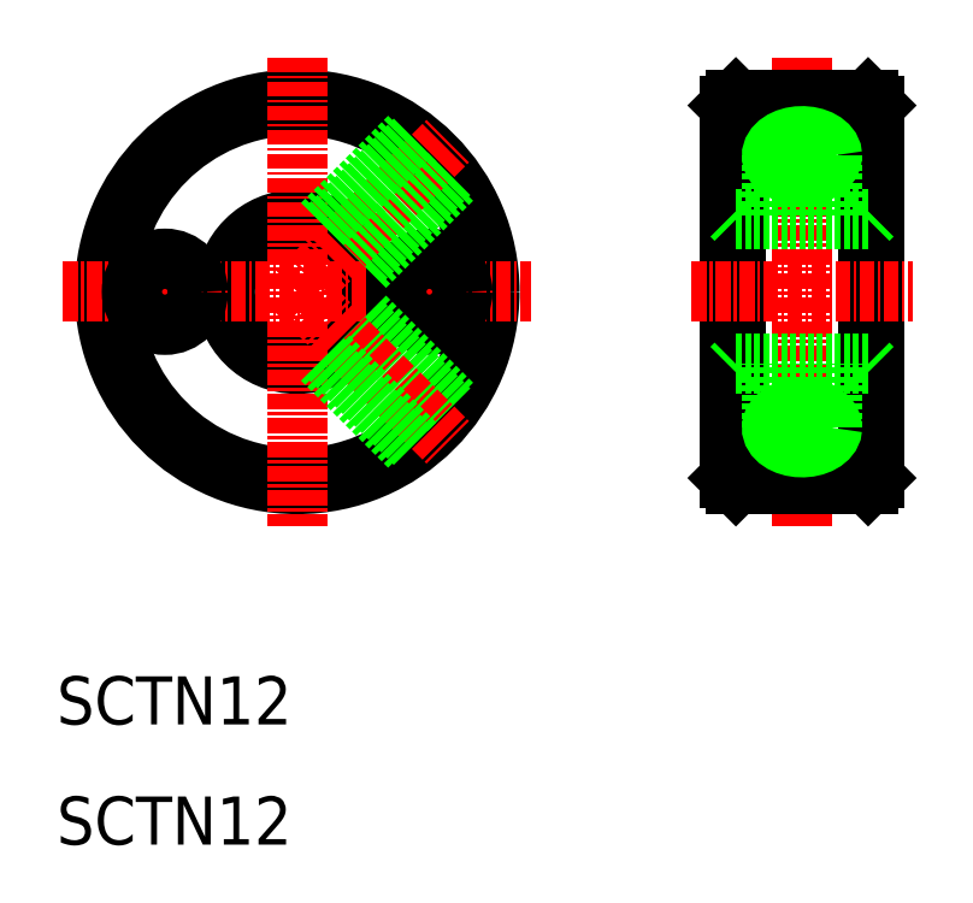
<metadata>
{"format":"dxf","ext":"dxf","renderer":"ezdxf+matplotlib","layout":"modelspace","background":"white","min_lineweight":24,"dpi":150}
</metadata>
<code>
0
SECTION
2
ENTITIES
0
CIRCLE
8
0
10
30
20
56
30
0
40
15.5
0
CIRCLE
8
0
10
30
20
56
30
0
40
6
0
CIRCLE
8
0
10
30
20
56
30
0
40
16
0
LINE
8
CENTER
10
10.51
20
56
30
0
11
49.49
21
56
31
0
0
TEXT
8
0
10
10
20
10
30
0
40
4
1
SCTN12
0
TEXT
8
0
10
10
20
20
30
0
40
4
1
SCTN12
0
LINE
8
CENTER
10
19
20
60.44
30
0
11
19
21
51.56
31
0
0
CIRCLE
8
0
10
19
20
56
30
0
40
2.75
0
LINE
8
CENTER
10
41
20
60.44
30
0
11
41
21
51.56
31
0
0
CIRCLE
8
0
10
41
20
56
30
0
40
2.75
0
LINE
8
0
10
35.62
20
58.09
30
0
11
42.94
21
65.41
31
0
0
LINE
8
CENTER
10
30
20
75.49
30
0
11
30
21
36.51
31
0
0
LINE
8
CENTER
10
30
20
56
30
0
11
42.53
21
68.53
31
0
0
LINE
8
0
10
35.62
20
53.91
30
0
11
42.94
21
46.59
31
0
0
LINE
8
0
10
35.41
20
53.41
30
0
11
42.64
21
46.19
31
0
0
LINE
8
CENTER
10
30
20
56
30
0
11
42.53
21
43.47
31
0
0
LINE
8
0
10
32.09
20
50.38
30
0
11
39.41
21
43.06
31
0
0
LINE
8
0
10
32.59
20
50.59
30
0
11
39.81
21
43.36
31
0
0
LINE
8
0
10
35.41
20
58.59
30
0
11
42.64
21
65.81
31
0
0
LINE
8
0
10
32.09
20
61.62
30
0
11
39.41
21
68.94
31
0
0
LINE
8
0
10
32.59
20
61.41
30
0
11
39.81
21
68.64
31
0
0
LINE
8
0
10
77.5
20
72
30
0
11
77.5
21
40
31
0
0
LINE
8
0
10
66.5
20
40
30
0
11
66.5
21
72
31
0
0
LINE
8
0
10
66
20
71.5
30
0
11
66
21
40.5
31
0
0
LINE
8
0
10
78
20
71.5
30
0
11
78
21
40.5
31
0
0
LINE
8
CENTER
10
72
20
75.49
30
0
11
72
21
36.51
31
0
0
LINE
8
0
10
66.5
20
50
30
0
11
77.5
21
50
31
0
0
LINE
8
0
10
66.5
20
40
30
0
11
77.5
21
40
31
0
0
LINE
8
CENTER
10
62.79
20
56
30
0
11
81.21
21
56
31
0
0
LINE
8
0
10
66
20
40.5
30
0
11
66.5
21
40
31
0
0
LINE
8
0
10
66.5
20
50
30
0
11
66
21
49.5
31
0
0
POLYLINE
8
0
66
     1
10
0
20
0
30
0
70
   129
210
0
220
0
230
-1
0
VERTEX
8
0
10
-74
20
44.69
30
0
0
VERTEX
8
0
10
-73.96
20
44.44
30
0
0
VERTEX
8
0
10
-73.86
20
44.19
30
0
0
VERTEX
8
0
10
-73.68
20
43.97
30
0
0
VERTEX
8
0
10
-73.45
20
43.77
30
0
0
VERTEX
8
0
10
-73.16
20
43.61
30
0
0
VERTEX
8
0
10
-72.83
20
43.48
30
0
0
VERTEX
8
0
10
-72.47
20
43.4
30
0
0
VERTEX
8
0
10
-72.1
20
43.36
30
0
0
VERTEX
8
0
10
-71.72
20
43.37
30
0
0
VERTEX
8
0
10
-71.35
20
43.43
30
0
0
VERTEX
8
0
10
-71
20
43.54
30
0
0
VERTEX
8
0
10
-70.69
20
43.68
30
0
0
VERTEX
8
0
10
-70.43
20
43.87
30
0
0
VERTEX
8
0
10
-70.22
20
44.08
30
0
0
VERTEX
8
0
10
-70.08
20
44.31
30
0
0
VERTEX
8
0
10
-70.01
20
44.56
30
0
0
VERTEX
8
0
10
-70.01
20
44.81
30
0
0
VERTEX
8
0
10
-70.08
20
45.06
30
0
0
VERTEX
8
0
10
-70.22
20
45.29
30
0
0
VERTEX
8
0
10
-70.43
20
45.51
30
0
0
VERTEX
8
0
10
-70.69
20
45.69
30
0
0
VERTEX
8
0
10
-71
20
45.83
30
0
0
VERTEX
8
0
10
-71.35
20
45.94
30
0
0
VERTEX
8
0
10
-71.72
20
46
30
0
0
VERTEX
8
0
10
-72.1
20
46.01
30
0
0
VERTEX
8
0
10
-72.47
20
45.97
30
0
0
VERTEX
8
0
10
-72.83
20
45.89
30
0
0
VERTEX
8
0
10
-73.16
20
45.77
30
0
0
VERTEX
8
0
10
-73.45
20
45.6
30
0
0
VERTEX
8
0
10
-73.68
20
45.4
30
0
0
VERTEX
8
0
10
-73.86
20
45.18
30
0
0
VERTEX
8
0
10
-73.96
20
44.94
30
0
0
SEQEND
8
0
0
POLYLINE
8
0
66
     1
10
0
20
0
30
0
70
   129
210
0
220
0
230
-1
0
VERTEX
8
0
10
-74.5
20
44.69
30
0
0
VERTEX
8
0
10
-74.45
20
44.38
30
0
0
VERTEX
8
0
10
-74.32
20
44.08
30
0
0
VERTEX
8
0
10
-74.1
20
43.81
30
0
0
VERTEX
8
0
10
-73.81
20
43.56
30
0
0
VERTEX
8
0
10
-73.45
20
43.36
30
0
0
VERTEX
8
0
10
-73.04
20
43.2
30
0
0
VERTEX
8
0
10
-72.59
20
43.1
30
0
0
VERTEX
8
0
10
-72.12
20
43.06
30
0
0
VERTEX
8
0
10
-71.64
20
43.07
30
0
0
VERTEX
8
0
10
-71.18
20
43.15
30
0
0
VERTEX
8
0
10
-70.75
20
43.28
30
0
0
VERTEX
8
0
10
-70.36
20
43.46
30
0
0
VERTEX
8
0
10
-70.03
20
43.68
30
0
0
VERTEX
8
0
10
-69.78
20
43.94
30
0
0
VERTEX
8
0
10
-69.6
20
44.23
30
0
0
VERTEX
8
0
10
-69.51
20
44.53
30
0
0
VERTEX
8
0
10
-69.51
20
44.84
30
0
0
VERTEX
8
0
10
-69.6
20
45.15
30
0
0
VERTEX
8
0
10
-69.78
20
45.43
30
0
0
VERTEX
8
0
10
-70.03
20
45.69
30
0
0
VERTEX
8
0
10
-70.36
20
45.92
30
0
0
VERTEX
8
0
10
-70.75
20
46.1
30
0
0
VERTEX
8
0
10
-71.18
20
46.23
30
0
0
VERTEX
8
0
10
-71.64
20
46.3
30
0
0
VERTEX
8
0
10
-72.12
20
46.31
30
0
0
VERTEX
8
0
10
-72.59
20
46.27
30
0
0
VERTEX
8
0
10
-73.04
20
46.17
30
0
0
VERTEX
8
0
10
-73.45
20
46.01
30
0
0
VERTEX
8
0
10
-73.81
20
45.81
30
0
0
VERTEX
8
0
10
-74.1
20
45.57
30
0
0
VERTEX
8
0
10
-74.32
20
45.29
30
0
0
VERTEX
8
0
10
-74.45
20
44.99
30
0
0
SEQEND
8
0
0
LINE
8
0
10
69.5
20
44.69
30
0
11
69.5
21
50
31
0
0
LINE
8
0
10
70
20
44.69
30
0
11
70
21
50
31
0
0
LINE
8
0
10
74
20
44.69
30
0
11
74
21
50
31
0
0
LINE
8
0
10
74.5
20
44.69
30
0
11
74.5
21
50
31
0
0
LINE
8
0
10
77.5
20
40
30
0
11
78
21
40.5
31
0
0
LINE
8
0
10
77.5
20
50
30
0
11
78
21
49.5
31
0
0
LINE
8
0
10
66.5
20
72
30
0
11
77.5
21
72
31
0
0
LINE
8
0
10
66.5
20
62
30
0
11
77.5
21
62
31
0
0
POLYLINE
8
0
66
     1
10
0
20
0
30
0
70
   129
0
VERTEX
8
0
10
74
20
67.31
30
0
0
VERTEX
8
0
10
73.96
20
67.56
30
0
0
VERTEX
8
0
10
73.86
20
67.81
30
0
0
VERTEX
8
0
10
73.68
20
68.03
30
0
0
VERTEX
8
0
10
73.45
20
68.23
30
0
0
VERTEX
8
0
10
73.16
20
68.39
30
0
0
VERTEX
8
0
10
72.83
20
68.52
30
0
0
VERTEX
8
0
10
72.47
20
68.6
30
0
0
VERTEX
8
0
10
72.1
20
68.64
30
0
0
VERTEX
8
0
10
71.72
20
68.63
30
0
0
VERTEX
8
0
10
71.35
20
68.57
30
0
0
VERTEX
8
0
10
71
20
68.46
30
0
0
VERTEX
8
0
10
70.69
20
68.32
30
0
0
VERTEX
8
0
10
70.43
20
68.13
30
0
0
VERTEX
8
0
10
70.22
20
67.92
30
0
0
VERTEX
8
0
10
70.08
20
67.69
30
0
0
VERTEX
8
0
10
70.01
20
67.44
30
0
0
VERTEX
8
0
10
70.01
20
67.19
30
0
0
VERTEX
8
0
10
70.08
20
66.94
30
0
0
VERTEX
8
0
10
70.22
20
66.71
30
0
0
VERTEX
8
0
10
70.43
20
66.49
30
0
0
VERTEX
8
0
10
70.69
20
66.31
30
0
0
VERTEX
8
0
10
71
20
66.17
30
0
0
VERTEX
8
0
10
71.35
20
66.06
30
0
0
VERTEX
8
0
10
71.72
20
66
30
0
0
VERTEX
8
0
10
72.1
20
65.99
30
0
0
VERTEX
8
0
10
72.47
20
66.03
30
0
0
VERTEX
8
0
10
72.83
20
66.11
30
0
0
VERTEX
8
0
10
73.16
20
66.23
30
0
0
VERTEX
8
0
10
73.45
20
66.4
30
0
0
VERTEX
8
0
10
73.68
20
66.6
30
0
0
VERTEX
8
0
10
73.86
20
66.82
30
0
0
VERTEX
8
0
10
73.96
20
67.06
30
0
0
SEQEND
8
0
0
POLYLINE
8
0
66
     1
10
0
20
0
30
0
70
   129
0
VERTEX
8
0
10
74.5
20
67.31
30
0
0
VERTEX
8
0
10
74.45
20
67.62
30
0
0
VERTEX
8
0
10
74.32
20
67.92
30
0
0
VERTEX
8
0
10
74.1
20
68.19
30
0
0
VERTEX
8
0
10
73.81
20
68.44
30
0
0
VERTEX
8
0
10
73.45
20
68.64
30
0
0
VERTEX
8
0
10
73.04
20
68.8
30
0
0
VERTEX
8
0
10
72.59
20
68.9
30
0
0
VERTEX
8
0
10
72.12
20
68.94
30
0
0
VERTEX
8
0
10
71.64
20
68.93
30
0
0
VERTEX
8
0
10
71.18
20
68.85
30
0
0
VERTEX
8
0
10
70.75
20
68.72
30
0
0
VERTEX
8
0
10
70.36
20
68.54
30
0
0
VERTEX
8
0
10
70.03
20
68.32
30
0
0
VERTEX
8
0
10
69.78
20
68.06
30
0
0
VERTEX
8
0
10
69.6
20
67.77
30
0
0
VERTEX
8
0
10
69.51
20
67.47
30
0
0
VERTEX
8
0
10
69.51
20
67.16
30
0
0
VERTEX
8
0
10
69.6
20
66.85
30
0
0
VERTEX
8
0
10
69.78
20
66.57
30
0
0
VERTEX
8
0
10
70.03
20
66.31
30
0
0
VERTEX
8
0
10
70.36
20
66.08
30
0
0
VERTEX
8
0
10
70.75
20
65.9
30
0
0
VERTEX
8
0
10
71.18
20
65.77
30
0
0
VERTEX
8
0
10
71.64
20
65.7
30
0
0
VERTEX
8
0
10
72.12
20
65.69
30
0
0
VERTEX
8
0
10
72.59
20
65.73
30
0
0
VERTEX
8
0
10
73.04
20
65.83
30
0
0
VERTEX
8
0
10
73.45
20
65.99
30
0
0
VERTEX
8
0
10
73.81
20
66.19
30
0
0
VERTEX
8
0
10
74.1
20
66.43
30
0
0
VERTEX
8
0
10
74.32
20
66.71
30
0
0
VERTEX
8
0
10
74.45
20
67.01
30
0
0
SEQEND
8
0
0
LINE
8
0
10
74
20
67.31
30
0
11
74
21
62
31
0
0
LINE
8
0
10
74.5
20
67.31
30
0
11
74.5
21
62
31
0
0
LINE
8
0
10
69.5
20
67.31
30
0
11
69.5
21
62
31
0
0
LINE
8
0
10
70
20
67.31
30
0
11
70
21
62
31
0
0
LINE
8
0
10
66.5
20
62
30
0
11
66
21
62.5
31
0
0
LINE
8
0
10
66
20
71.5
30
0
11
66.5
21
72
31
0
0
LINE
8
0
10
69.25
20
72
30
0
11
69.25
21
72
31
0
0
LINE
8
0
10
72
20
72
30
0
11
72
21
72
31
0
0
LINE
8
0
10
77.5
20
62
30
0
11
78
21
62.5
31
0
0
LINE
8
0
10
77.5
20
72
30
0
11
78
21
71.5
31
0
0
ENDSEC
0
EOF

</code>
